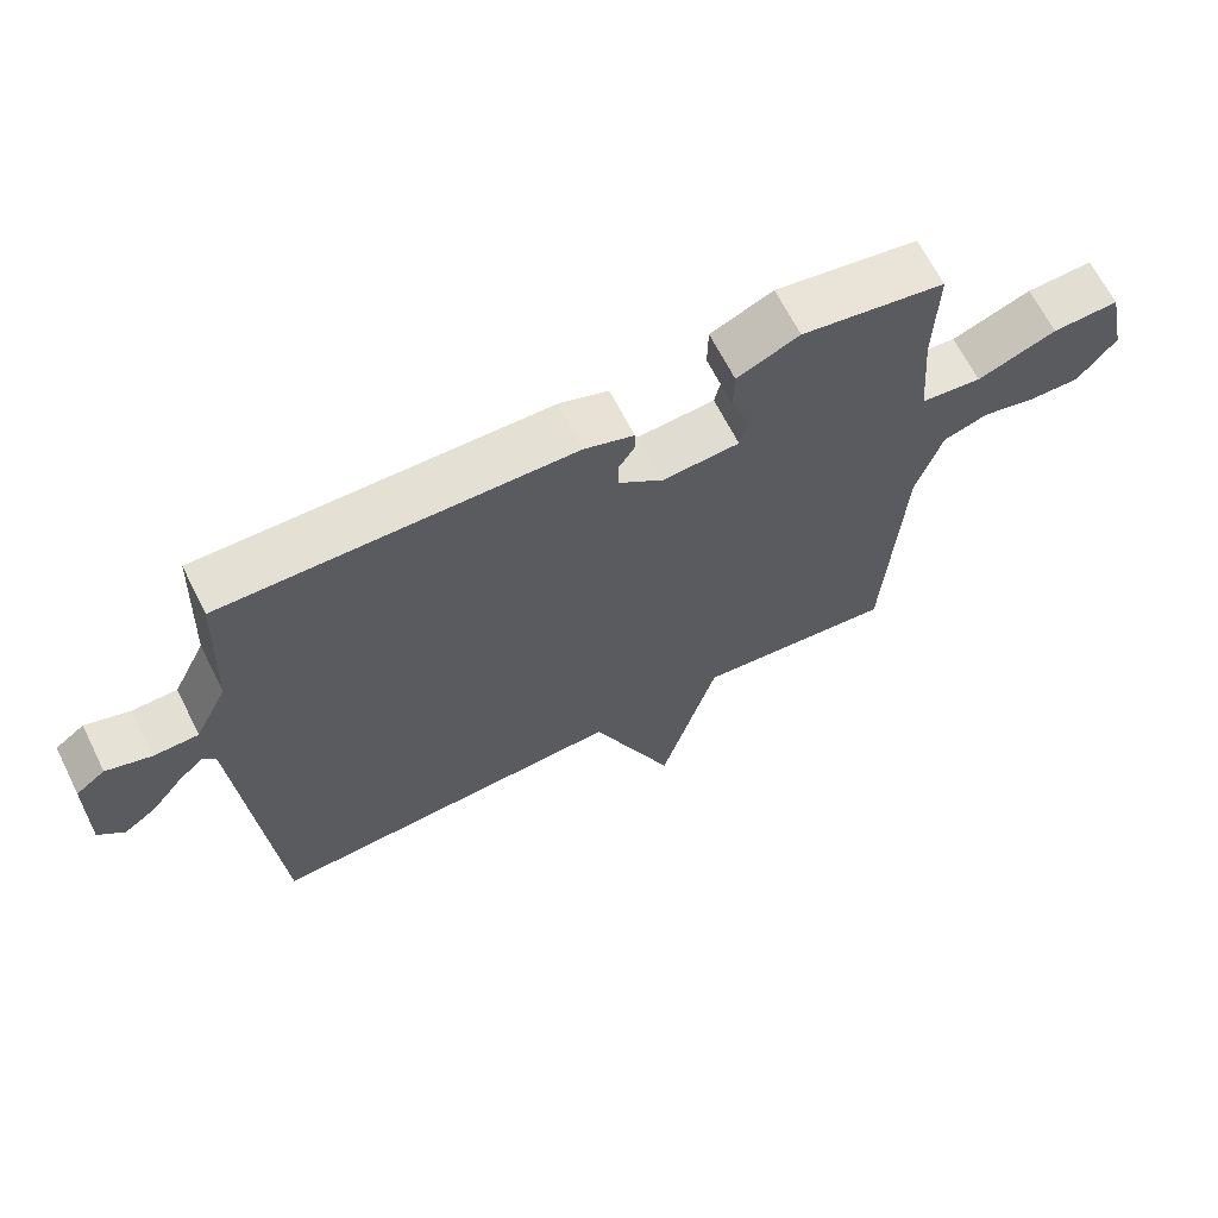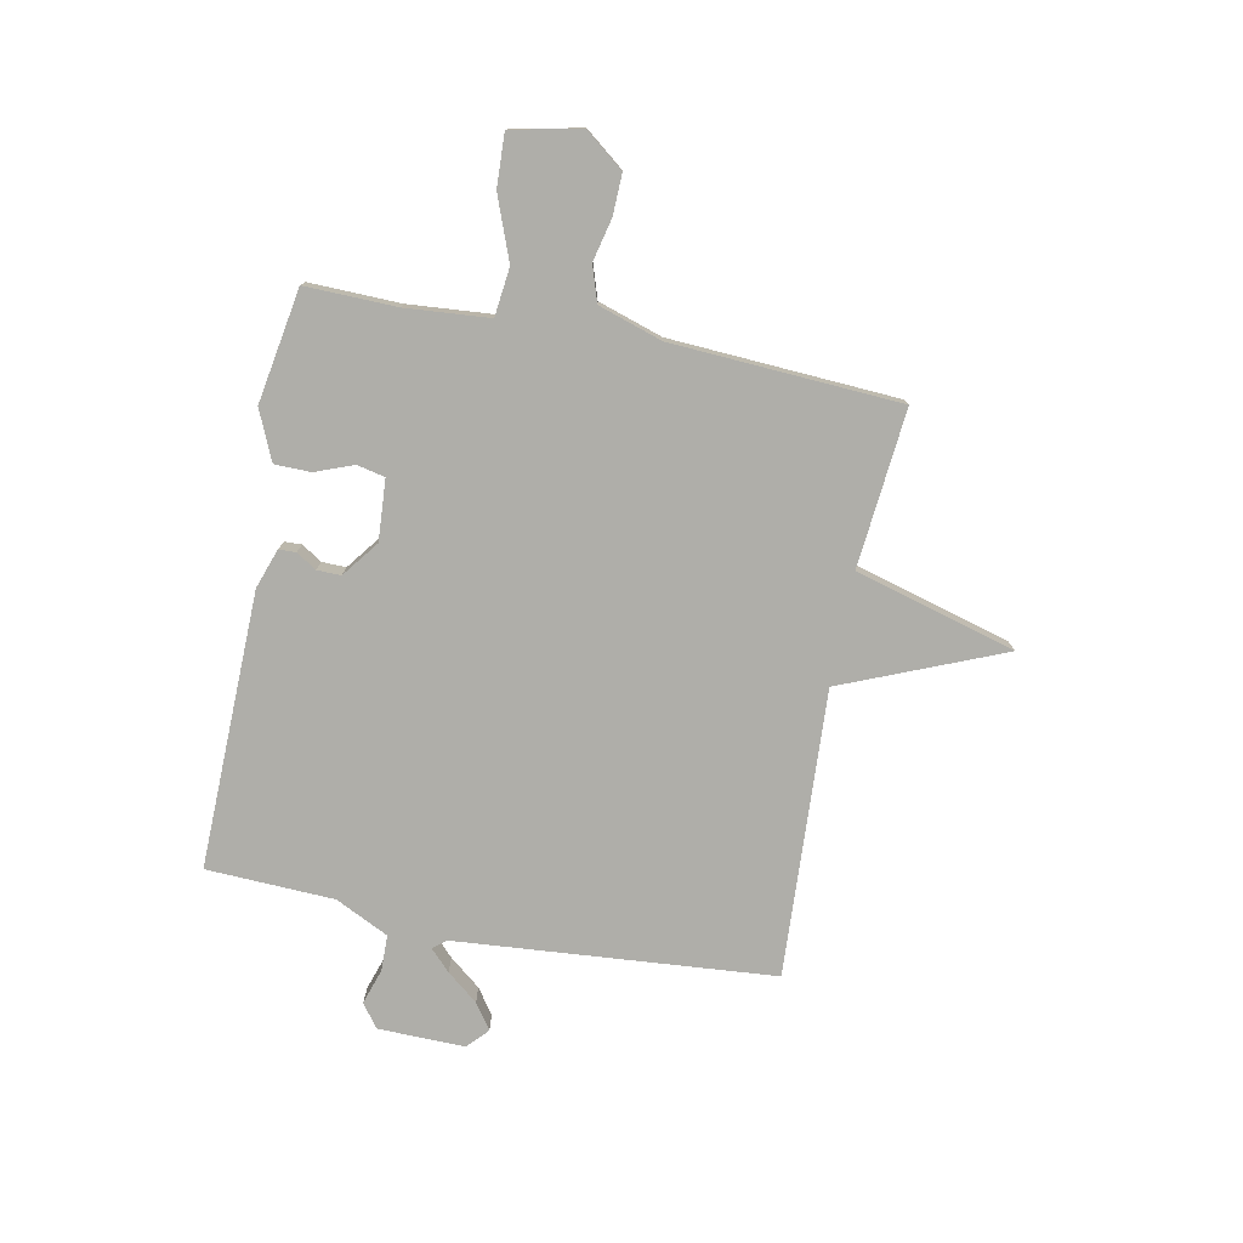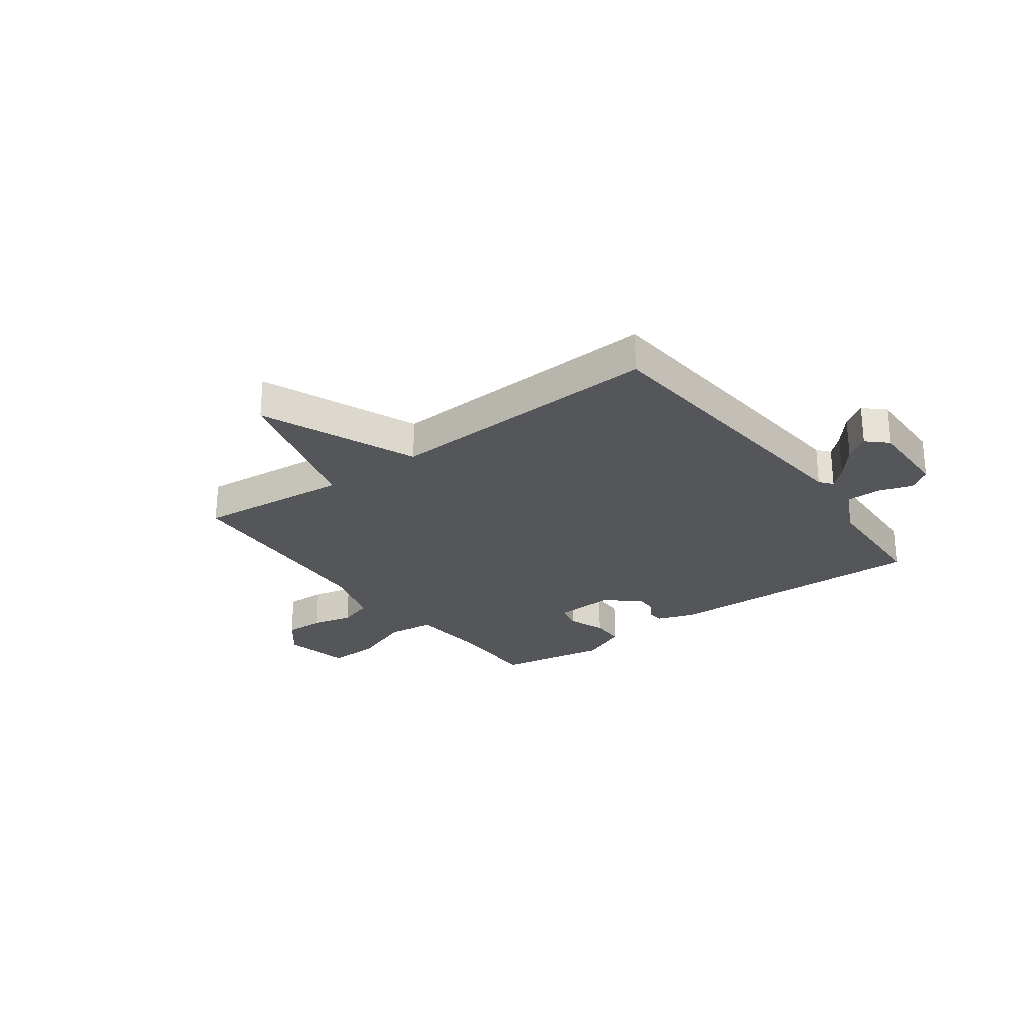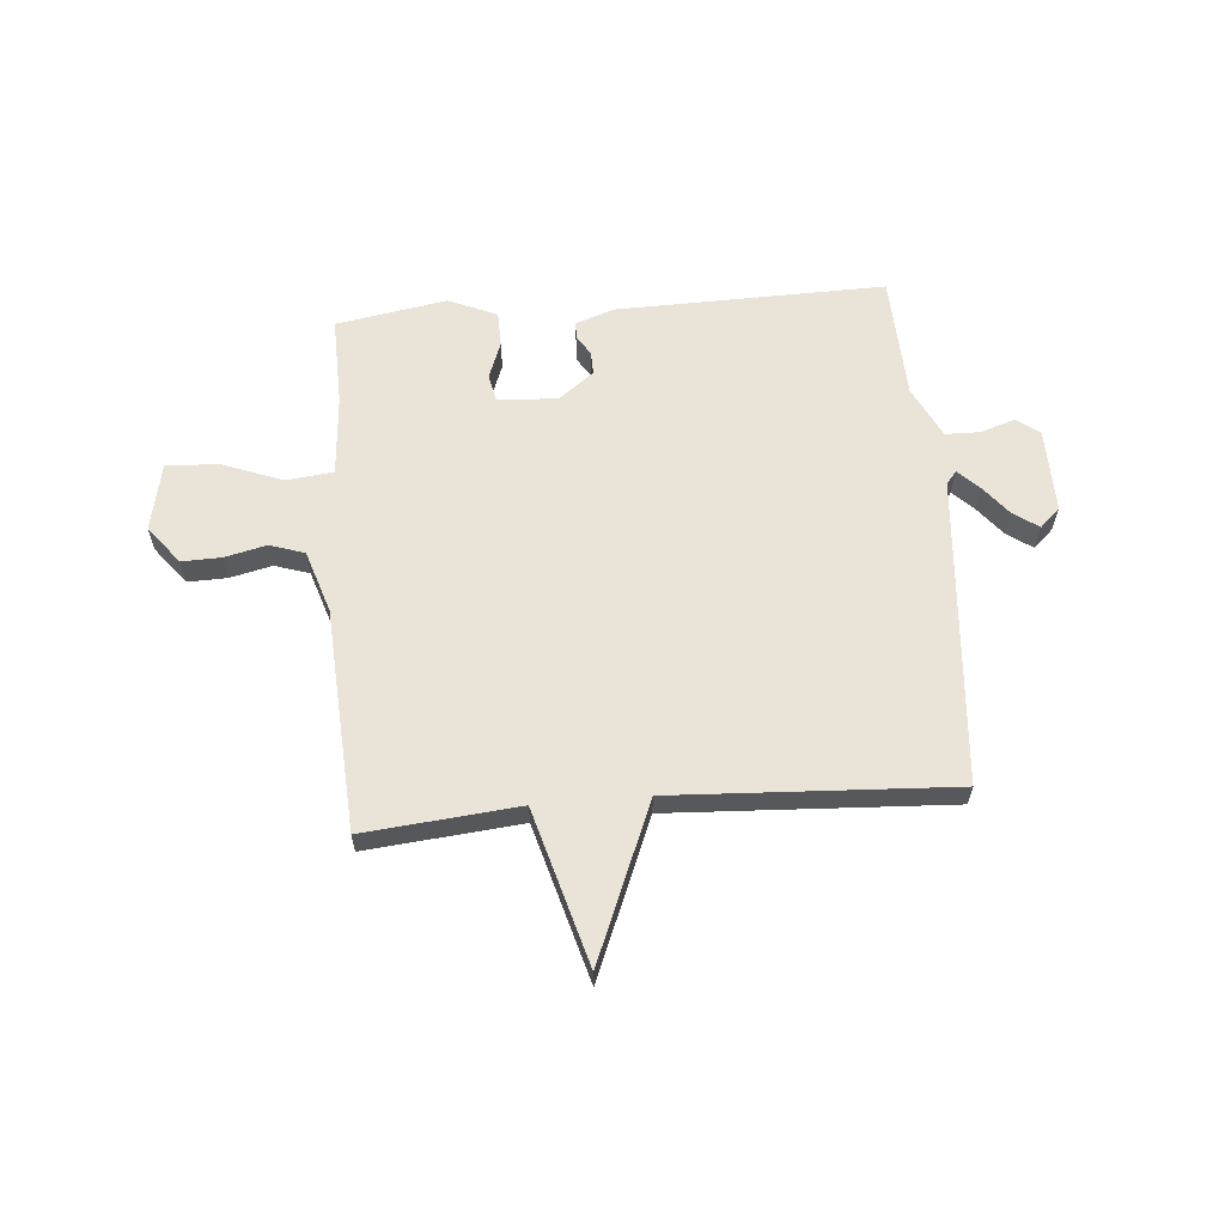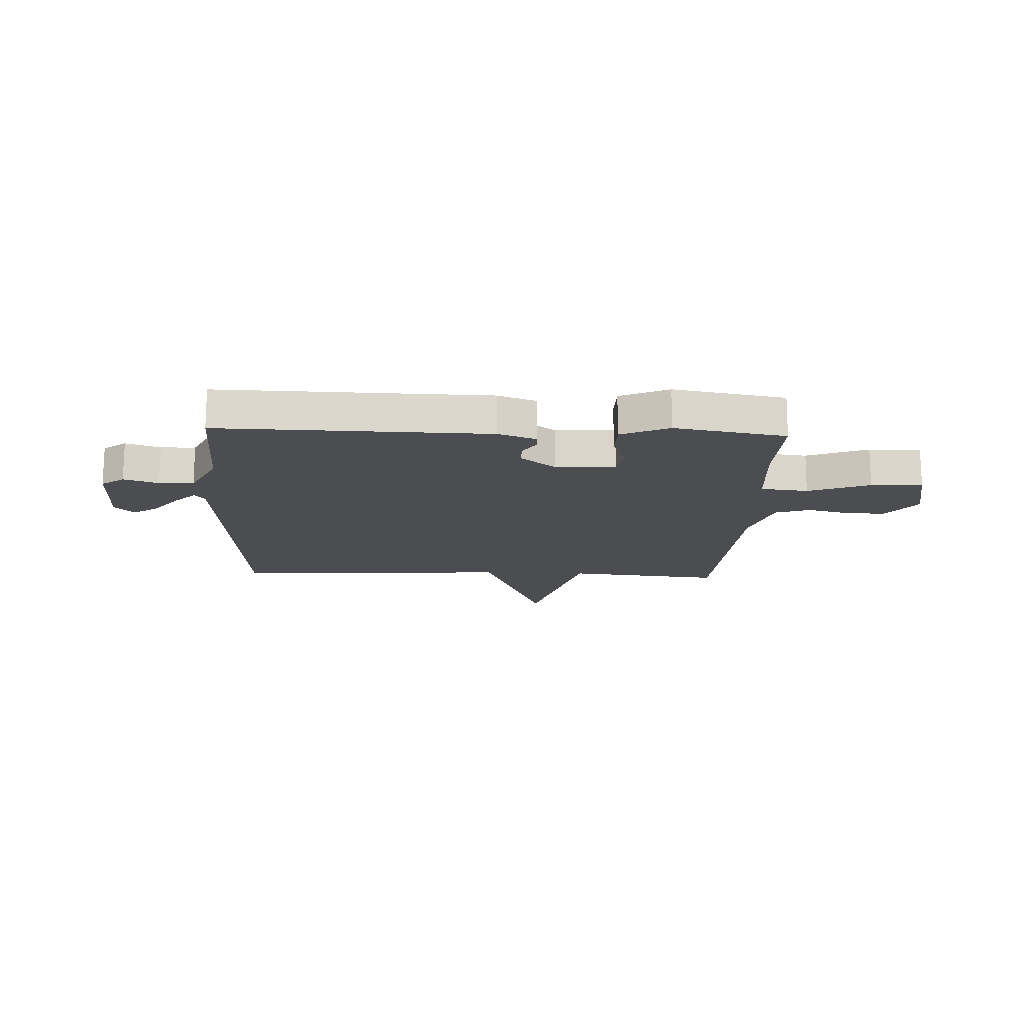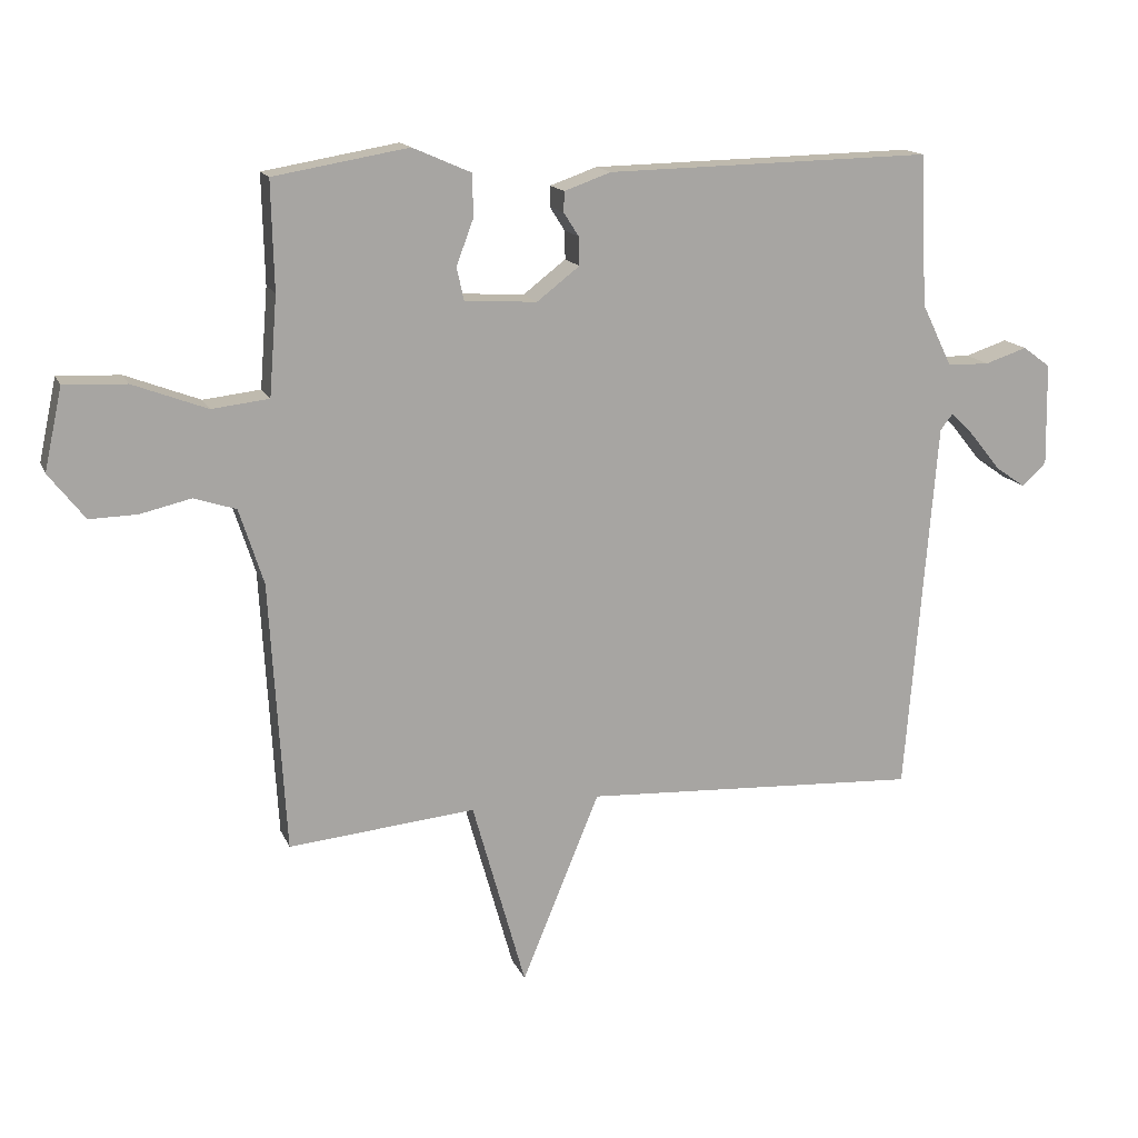
<metadata>
{"format":"obj","ext":"obj","renderer":"f3d","projection":"perspective","resolution":1024,"background":"white","views":[{"elev":66.1,"azim":-26.7,"up":"+Z"},{"elev":-77.5,"azim":78.9,"up":"+Y"},{"elev":-25.8,"azim":-143.6,"up":"+Y"},{"elev":61.1,"azim":175.2,"up":"+Y"},{"elev":-16.1,"azim":-2.5,"up":"+Y"},{"elev":15.2,"azim":162.7,"up":"+Z"}]}
</metadata>
<code>
v 0.5 0.07 -0.5
v 0.215 0.07 -0.473
v 0.134 0.07 -0.762
v 0.015 0.07 -0.473
v -0.5 0.07 -0.5
v -0.546 0.07 0.072
v -0.565 0.07 0.096
v -0.602 0.07 0.06
v -0.647 0.07 0.004
v -0.693 0.07 -0.028
v -0.73 0.07 0.007
v -0.727 0.07 0.163
v -0.685 0.07 0.194
v -0.621 0.07 0.173
v -0.557 0.07 0.174
v -0.51 0.07 0.27
v -0.5 0.07 0.5
v -0.003 0.07 0.49
v 0.068 0.07 0.465
v 0.069 0.07 0.434
v 0.046 0.07 0.398
v 0.045 0.07 0.355
v 0.11 0.07 0.305
v 0.22 0.07 0.312
v 0.231 0.07 0.362
v 0.205 0.07 0.431
v 0.206 0.07 0.496
v 0.295 0.07 0.535
v 0.5 0.07 0.5
v 0.496 0.07 0.336
v 0.508 0.07 0.185
v 0.595 0.07 0.175
v 0.708 0.07 0.218
v 0.803 0.07 0.222
v 0.83 0.07 0.097
v 0.775 0.07 0.027
v 0.702 0.07 0.029
v 0.625 0.07 0.047
v 0.561 0.07 0.026
v 0.524 0.07 -0.089
v 0.5 0 -0.5
v 0.215 0 -0.473
v 0.134 0 -0.762
v 0.015 0 -0.473
v -0.5 0 -0.5
v -0.546 0 0.072
v -0.565 0 0.096
v -0.602 0 0.06
v -0.647 0 0.004
v -0.693 0 -0.028
v -0.73 0 0.007
v -0.727 0 0.163
v -0.685 0 0.194
v -0.621 0 0.173
v -0.557 0 0.174
v -0.51 0 0.27
v -0.5 0 0.5
v -0.003 0 0.49
v 0.068 0 0.465
v 0.069 0 0.434
v 0.046 0 0.398
v 0.045 0 0.355
v 0.11 0 0.305
v 0.22 0 0.312
v 0.231 0 0.362
v 0.205 0 0.431
v 0.206 0 0.496
v 0.295 0 0.535
v 0.5 0 0.5
v 0.496 0 0.336
v 0.508 0 0.185
v 0.595 0 0.175
v 0.708 0 0.218
v 0.803 0 0.222
v 0.83 0 0.097
v 0.775 0 0.027
v 0.702 0 0.029
v 0.625 0 0.047
v 0.561 0 0.026
v 0.524 0 -0.089
f 36 37 38
f 35 36 38
f 34 35 38
f 33 34 38
f 32 33 38
f 31 32 38 39
f 28 29 30
f 27 28 30
f 26 27 30
f 25 26 30
f 24 25 30 31
f 31 39 40
f 24 31 40
f 23 24 40
f 19 20 21
f 18 19 21
f 17 18 21
f 16 17 21
f 15 16 21 22
f 12 13 14
f 11 12 14
f 10 11 14
f 9 10 14
f 8 9 14
f 7 8 14 15
f 40 1 2
f 23 40 2
f 22 23 2
f 15 22 2
f 7 15 2
f 6 7 2
f 4 5 6
f 4 6 2
f 2 3 4
f 78 77 76
f 78 76 75
f 78 75 74
f 78 74 73
f 78 73 72
f 79 78 72 71
f 70 69 68
f 70 68 67
f 70 67 66
f 70 66 65
f 71 70 65 64
f 80 79 71
f 80 71 64
f 80 64 63
f 61 60 59
f 61 59 58
f 61 58 57
f 61 57 56
f 62 61 56 55
f 54 53 52
f 54 52 51
f 54 51 50
f 54 50 49
f 54 49 48
f 55 54 48 47
f 42 41 80
f 42 80 63
f 42 63 62
f 42 62 55
f 42 55 47
f 42 47 46
f 46 45 44
f 42 46 44
f 44 43 42
f 1 41 42 2
f 2 42 43 3
f 3 43 44 4
f 4 44 45 5
f 5 45 46 6
f 6 46 47 7
f 7 47 48 8
f 8 48 49 9
f 9 49 50 10
f 10 50 51 11
f 11 51 52 12
f 12 52 53 13
f 13 53 54 14
f 14 54 55 15
f 15 55 56 16
f 16 56 57 17
f 17 57 58 18
f 18 58 59 19
f 19 59 60 20
f 20 60 61 21
f 21 61 62 22
f 22 62 63 23
f 23 63 64 24
f 24 64 65 25
f 25 65 66 26
f 26 66 67 27
f 27 67 68 28
f 28 68 69 29
f 29 69 70 30
f 30 70 71 31
f 31 71 72 32
f 32 72 73 33
f 33 73 74 34
f 34 74 75 35
f 35 75 76 36
f 36 76 77 37
f 37 77 78 38
f 38 78 79 39
f 39 79 80 40
f 40 80 41 1

</code>
